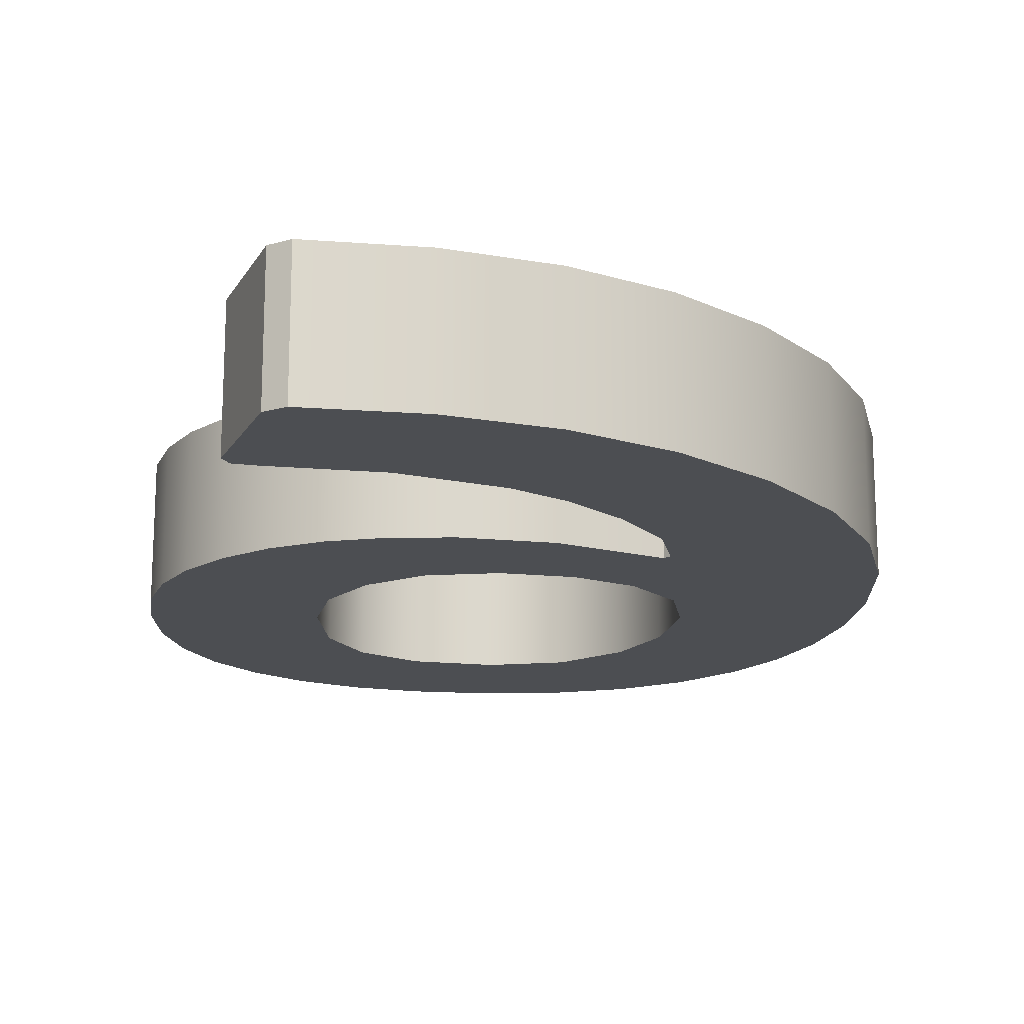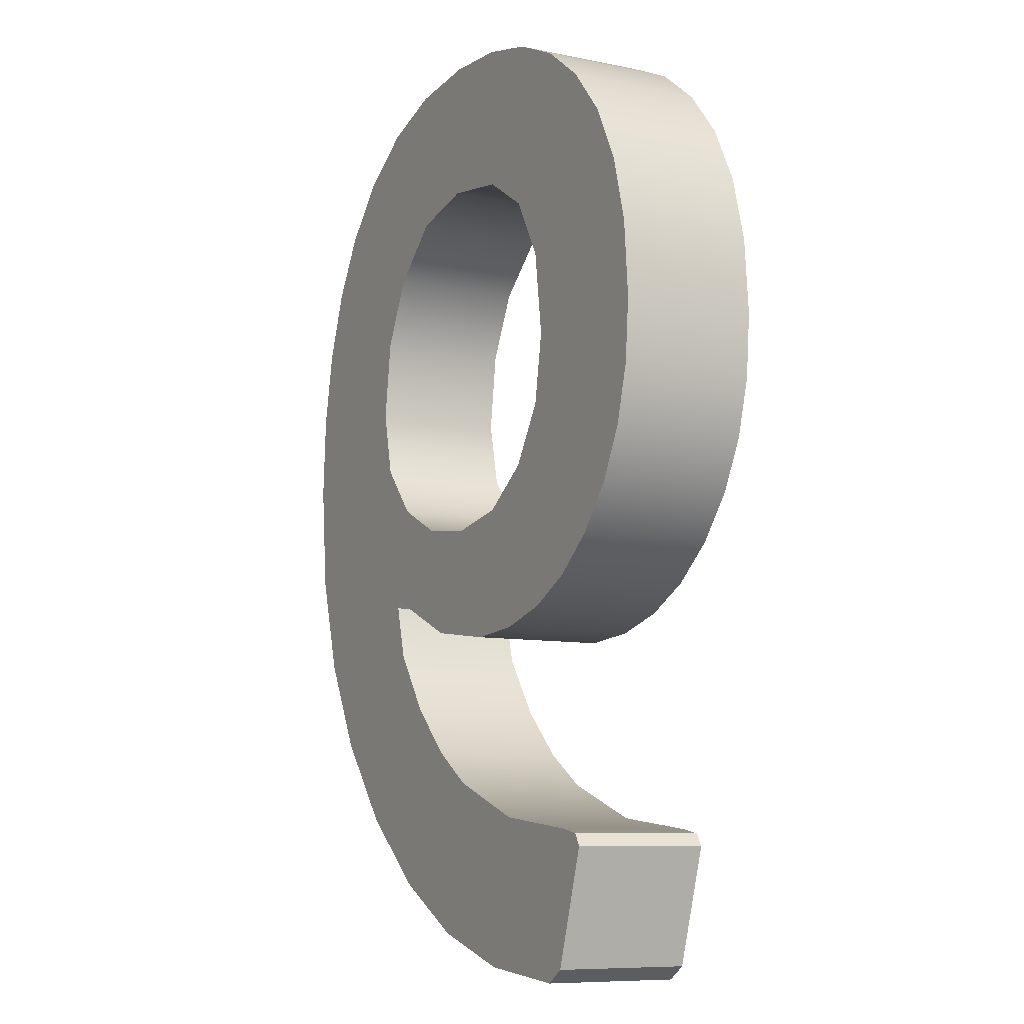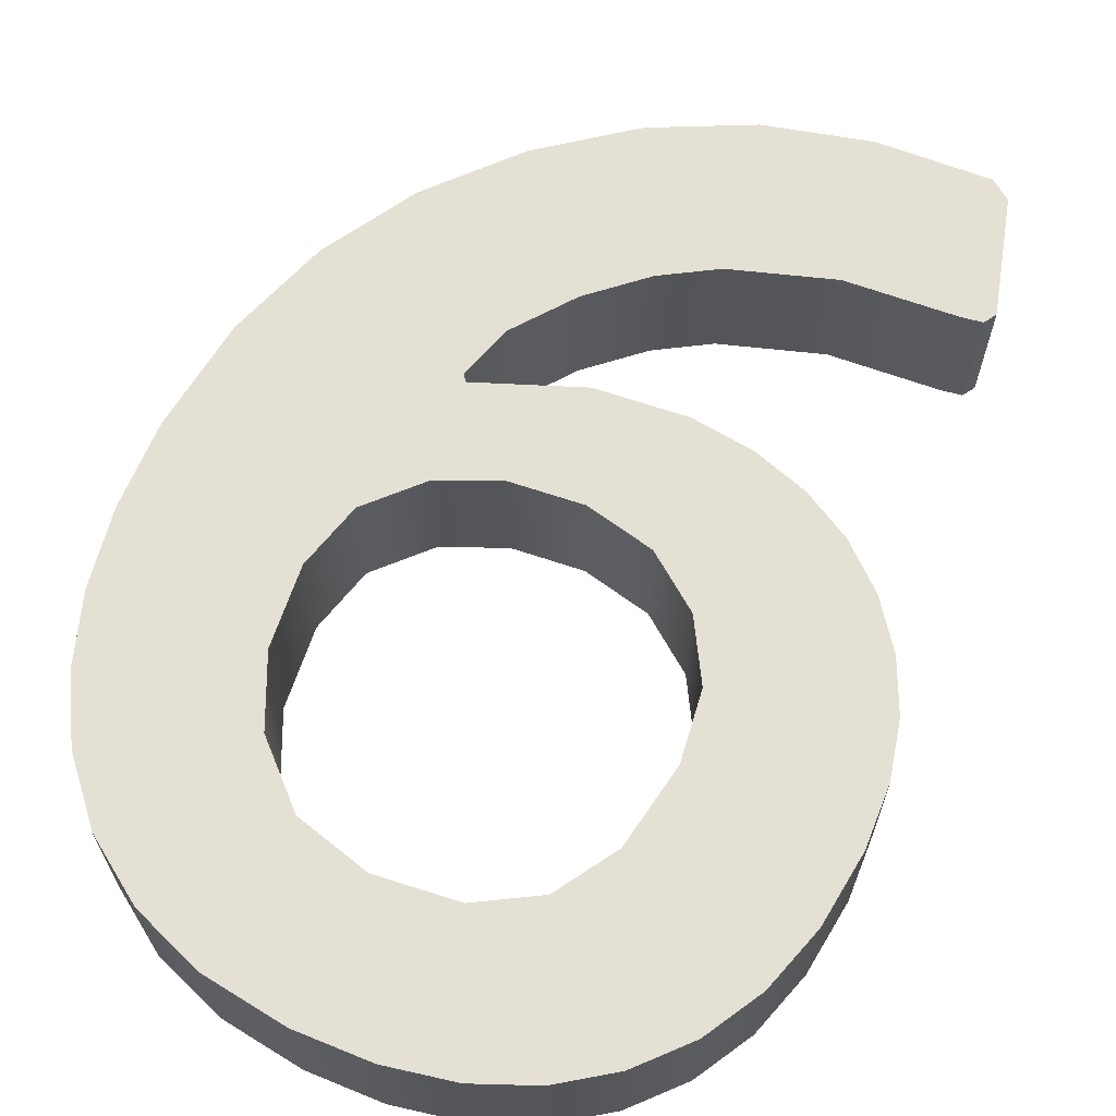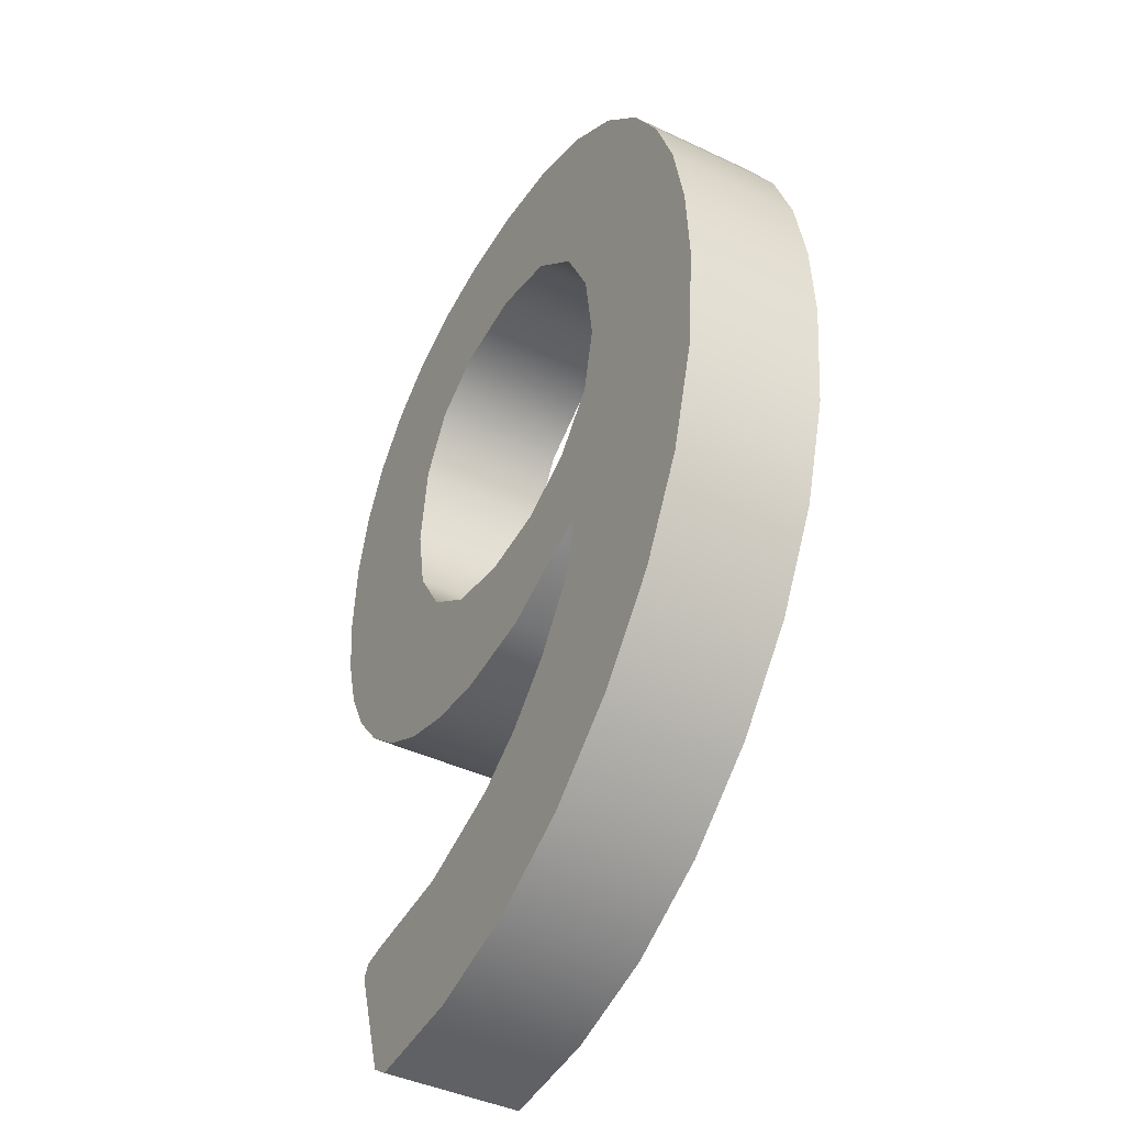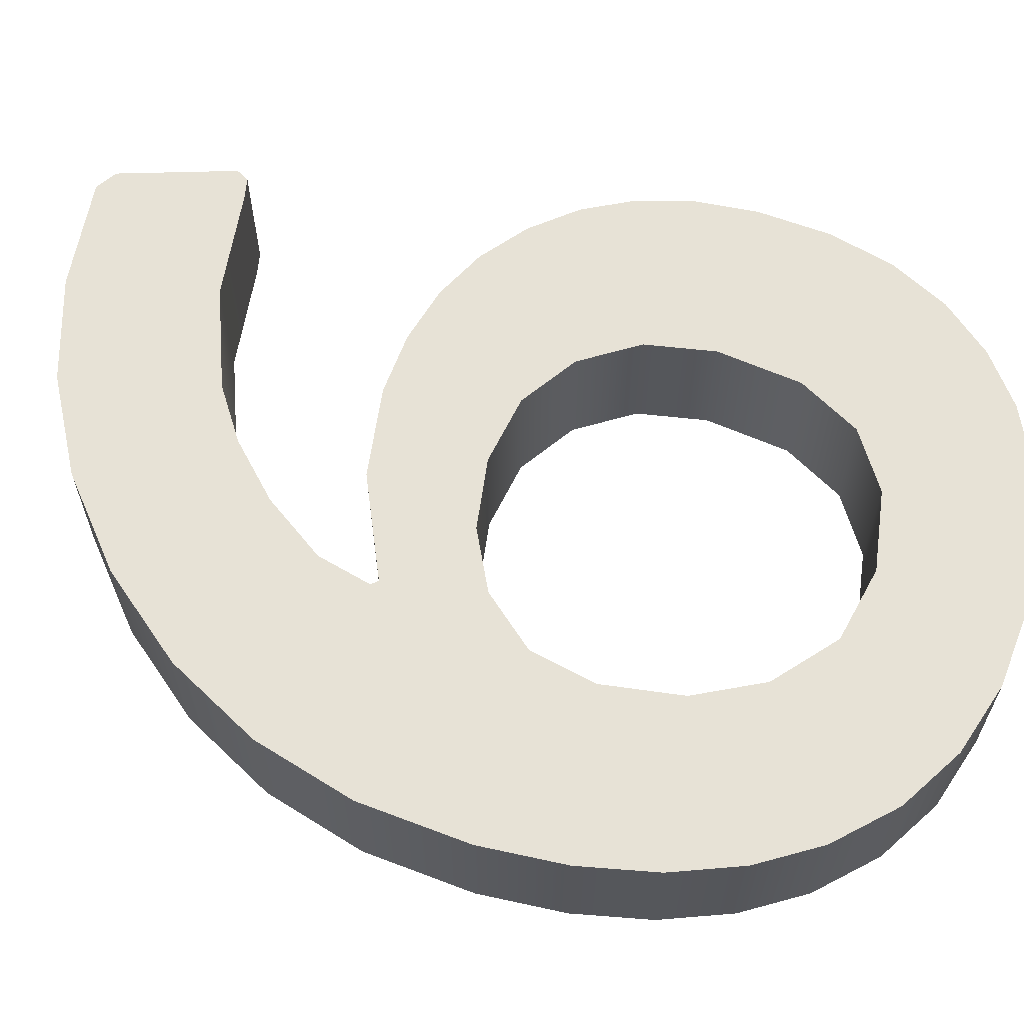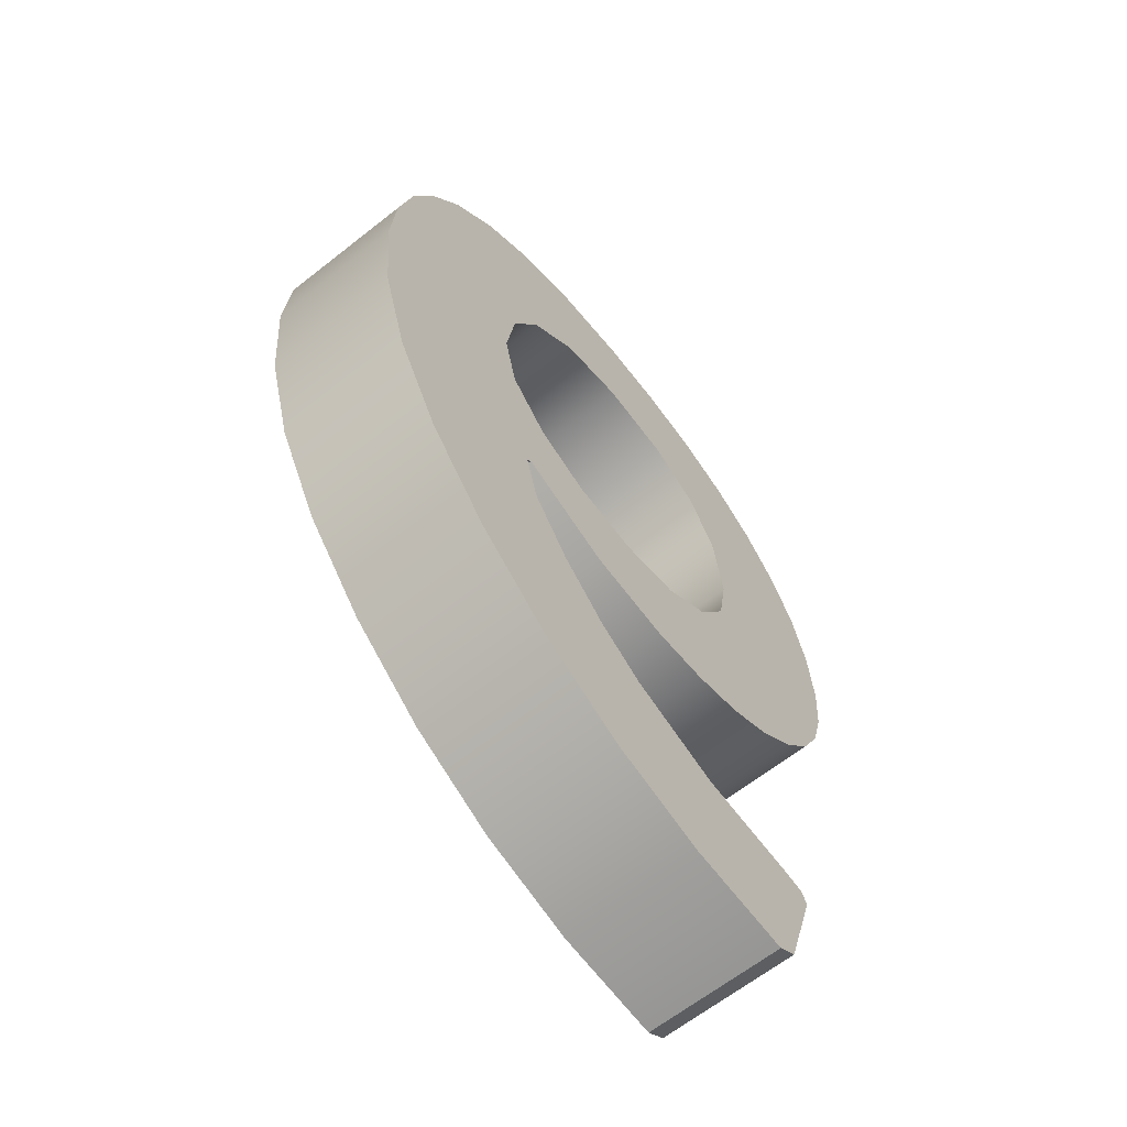
<metadata>
{"format":"obj","ext":"obj","renderer":"f3d","projection":"perspective","resolution":1024,"background":"white","views":[{"elev":-16.9,"azim":-3.6,"up":"+Z"},{"elev":-8.9,"azim":-118.6,"up":"+Y"},{"elev":65.4,"azim":-153.6,"up":"+Z"},{"elev":-42.2,"azim":60.3,"up":"+Y"},{"elev":63.4,"azim":106.0,"up":"+Z"},{"elev":-64.1,"azim":128.5,"up":"+Y"}]}
</metadata>
<code>
o Componente_17_1/Componente_17/mesh60/mesh60-geometry#mesh60-geometry
v -0.5981 -0.0586 0.05845
v -0.5864 -0.05893 0.05845
v -0.5963 -0.05981 0.05845
v -0.5773 -0.05627 0.05845
v -0.5963 -0.05981 0.07058
v -0.5981 -0.0586 0.07058
v -0.6014 -0.04839 0.05845
v -0.5864 -0.05893 0.07058
v -0.569 -0.05184 0.05845
v -0.5773 -0.05627 0.07058
v -0.6014 -0.04839 0.07058
v -0.5615 -0.04564 0.05845
v -0.6007 -0.04728 0.05845
v -0.569 -0.05184 0.07058
v -0.6007 -0.04728 0.07058
v -0.5988 -0.04691 0.05845
v -0.5615 -0.04564 0.07058
v -0.5988 -0.04691 0.07058
v -0.5892 -0.04584 0.05845
v -0.5553 -0.03815 0.07058
v -0.5892 -0.04584 0.07058
v -0.5803 -0.04262 0.05845
v -0.5553 -0.03815 0.05845
v -0.5803 -0.04262 0.07058
v -0.5509 -0.02985 0.07058
v -0.5758 -0.03961 0.07058
v -0.5758 -0.03961 0.05845
v -0.5509 -0.02985 0.05845
v -0.5713 -0.03529 0.07058
v -0.5713 -0.03529 0.05845
v -0.5482 -0.02075 0.07058
v -0.5675 -0.02992 0.07058
v -0.5675 -0.02992 0.05845
v -0.5482 -0.02075 0.05845
v -0.5662 -0.02508 0.07058
v -0.5662 -0.02508 0.05845
v -0.5474 -0.01084 0.07058
v -0.5667 -0.02448 0.07058
v -0.5667 -0.02448 0.05845
v -0.5474 -0.01084 0.05845
v -0.5735 -0.01825 0.07058
v -0.6026 -0.0222 0.07058
v -0.6026 -0.0222 0.05845
v -0.5735 -0.01825 0.05845
v -0.5478 -0.003136 0.07058
v -0.5798 -0.01911 0.07058
v -0.5682 -0.01568 0.07058
v -0.6057 -0.0183 0.07058
v -0.5683 -0.02515 0.07058
v -0.5683 -0.02515 0.05845
v -0.6057 -0.0183 0.05845
v -0.5798 -0.01911 0.05845
v -0.5682 -0.01568 0.05845
v -0.5478 -0.003136 0.05845
v -0.5629 -0.005202 0.07058
v -0.5642 -0.01115 0.07058
v -0.5987 -0.02537 0.07058
v -0.5987 -0.02537 0.05845
v -0.5642 -0.01115 0.05845
v -0.5629 -0.005202 0.05845
v -0.5492 0.003799 0.07058
v -0.5639 0.001985 0.07058
v -0.586 -0.01798 0.05845
v -0.586 -0.01798 0.07058
v -0.608 -0.01385 0.05845
v -0.5942 -0.02764 0.07058
v -0.5757 -0.02838 0.07058
v -0.5942 -0.02764 0.05845
v -0.5639 0.001985 0.05845
v -0.5492 0.003799 0.05845
v -0.608 -0.01385 0.07058
v -0.5757 -0.02838 0.05845
v -0.5516 0.009962 0.07058
v -0.5668 0.007964 0.07058
v -0.5668 0.007964 0.05845
v -0.5909 -0.01461 0.05845
v -0.5909 -0.01461 0.07058
v -0.6094 -0.008858 0.05845
v -0.5892 -0.029 0.07058
v -0.5892 -0.029 0.05845
v -0.5837 -0.02945 0.07058
v -0.5516 0.009962 0.05845
v -0.5941 -0.009534 0.07058
v -0.6094 -0.008858 0.07058
v -0.5941 -0.009534 0.05845
v -0.5837 -0.02945 0.05845
v -0.5549 0.01535 0.07058
v -0.572 0.0125 0.07058
v -0.6098 -0.003321 0.05845
v -0.5951 -0.003321 0.05845
v -0.572 0.0125 0.05845
v -0.5549 0.01535 0.05845
v -0.5951 -0.003321 0.07058
v -0.6098 -0.003321 0.07058
v -0.5595 0.0202 0.07058
v -0.5787 0.01401 0.07058
v -0.6093 0.003346 0.05845
v -0.5941 0.004261 0.07058
v -0.5787 0.01401 0.05845
v -0.5595 0.0202 0.05845
v -0.6014 0.01871 0.07058
v -0.6051 0.01436 0.07058
v -0.6093 0.003346 0.07058
v -0.5941 0.004261 0.05845
v -0.6051 0.01436 0.05845
v -0.6014 0.01871 0.05845
v -0.5651 0.02366 0.05845
v -0.5969 0.02209 0.07058
v -0.5859 0.01293 0.07058
v -0.6077 0.00924 0.05845
v -0.591 0.009677 0.07058
v -0.5859 0.01293 0.05845
v -0.5969 0.02209 0.05845
v -0.5651 0.02366 0.07058
v -0.6077 0.00924 0.07058
v -0.591 0.009677 0.05845
v -0.5716 0.02574 0.05845
v -0.5917 0.0245 0.05845
v -0.5917 0.0245 0.07058
v -0.5716 0.02574 0.07058
v -0.579 0.02644 0.05845
v -0.5857 0.02595 0.05845
v -0.5857 0.02595 0.07058
v -0.579 0.02644 0.07058
f 1 2 3
f 2 1 4
f 3 2 1
f 4 1 2
f 2 5 3
f 3 5 2
f 3 6 1
f 1 6 3
f 4 1 7
f 7 1 4
f 4 8 2
f 2 8 4
f 5 2 8
f 8 2 5
f 6 3 5
f 5 3 6
f 6 7 1
f 1 7 6
f 4 7 9
f 9 7 4
f 8 4 10
f 10 4 8
f 8 6 5
f 5 6 8
f 7 6 11
f 11 6 7
f 9 7 12
f 12 7 9
f 9 10 4
f 4 10 9
f 6 8 10
f 10 8 6
f 6 10 11
f 11 10 6
f 11 13 7
f 7 13 11
f 12 7 13
f 13 7 12
f 12 14 9
f 9 14 12
f 10 9 14
f 14 9 10
f 11 10 14
f 14 10 11
f 13 11 15
f 15 11 13
f 12 13 16
f 16 13 12
f 14 12 17
f 17 12 14
f 11 14 17
f 17 14 11
f 11 17 15
f 15 17 11
f 18 13 15
f 15 13 18
f 13 18 16
f 16 18 13
f 12 16 19
f 19 16 12
f 12 20 17
f 17 20 12
f 15 17 18
f 18 17 15
f 21 16 18
f 18 16 21
f 16 21 19
f 19 21 16
f 12 19 22
f 22 19 12
f 20 12 23
f 23 12 20
f 24 17 20
f 20 17 24
f 18 17 21
f 21 17 18
f 24 19 21
f 21 19 24
f 19 24 22
f 22 24 19
f 12 22 23
f 23 22 12
f 23 25 20
f 20 25 23
f 21 17 24
f 24 17 21
f 24 20 26
f 26 20 24
f 26 22 24
f 24 22 26
f 23 22 27
f 27 22 23
f 25 23 28
f 28 23 25
f 29 20 25
f 25 20 29
f 26 20 29
f 29 20 26
f 22 26 27
f 27 26 22
f 23 27 30
f 30 27 23
f 23 30 28
f 28 30 23
f 28 31 25
f 25 31 28
f 29 25 32
f 32 25 29
f 29 27 26
f 26 27 29
f 27 29 30
f 30 29 27
f 28 30 33
f 33 30 28
f 31 28 34
f 34 28 31
f 35 25 31
f 31 25 35
f 32 25 35
f 35 25 32
f 33 29 32
f 32 29 33
f 29 33 30
f 30 33 29
f 28 33 36
f 36 33 28
f 28 36 34
f 34 36 28
f 34 37 31
f 31 37 34
f 35 31 38
f 38 31 35
f 36 32 35
f 35 32 36
f 32 36 33
f 33 36 32
f 34 36 39
f 39 36 34
f 37 34 40
f 40 34 37
f 41 31 37
f 37 31 41
f 38 31 42
f 42 31 38
f 39 35 38
f 38 35 39
f 35 39 36
f 36 39 35
f 34 39 43
f 43 39 34
f 34 44 40
f 40 44 34
f 40 45 37
f 37 45 40
f 31 41 46
f 46 41 31
f 41 37 47
f 47 37 41
f 42 31 48
f 48 31 42
f 42 49 38
f 38 49 42
f 49 39 38
f 38 39 49
f 50 43 39
f 39 43 50
f 34 43 51
f 51 43 34
f 44 34 52
f 52 34 44
f 40 44 53
f 53 44 40
f 45 40 54
f 54 40 45
f 55 37 45
f 45 37 55
f 41 52 46
f 46 52 41
f 48 31 46
f 46 31 48
f 47 37 56
f 56 37 47
f 47 44 41
f 41 44 47
f 51 42 48
f 48 42 51
f 57 49 42
f 42 49 57
f 39 49 50
f 50 49 39
f 50 58 43
f 43 58 50
f 42 51 43
f 43 51 42
f 34 51 52
f 52 51 34
f 52 41 44
f 44 41 52
f 44 47 53
f 53 47 44
f 40 53 59
f 59 53 40
f 40 60 54
f 54 60 40
f 54 61 45
f 45 61 54
f 56 37 55
f 55 37 56
f 55 45 62
f 62 45 55
f 63 46 52
f 52 46 63
f 48 46 64
f 64 46 48
f 59 47 56
f 56 47 59
f 48 65 51
f 51 65 48
f 66 49 57
f 57 49 66
f 42 58 57
f 57 58 42
f 67 50 49
f 49 50 67
f 50 68 58
f 58 68 50
f 58 42 43
f 43 42 58
f 52 51 63
f 63 51 52
f 47 59 53
f 53 59 47
f 40 59 60
f 60 59 40
f 54 60 69
f 69 60 54
f 61 54 70
f 70 54 61
f 62 45 61
f 61 45 62
f 60 56 55
f 55 56 60
f 69 55 62
f 62 55 69
f 46 63 64
f 64 63 46
f 48 64 71
f 71 64 48
f 56 60 59
f 59 60 56
f 65 48 71
f 71 48 65
f 63 51 65
f 65 51 63
f 66 67 49
f 49 67 66
f 57 68 66
f 66 68 57
f 68 57 58
f 58 57 68
f 50 67 72
f 72 67 50
f 72 68 50
f 50 68 72
f 55 69 60
f 60 69 55
f 54 69 70
f 70 69 54
f 70 73 61
f 61 73 70
f 62 61 74
f 74 61 62
f 62 75 69
f 69 75 62
f 76 64 63
f 63 64 76
f 71 64 77
f 77 64 71
f 71 78 65
f 65 78 71
f 63 65 76
f 76 65 63
f 79 67 66
f 66 67 79
f 80 66 68
f 68 66 80
f 81 72 67
f 67 72 81
f 72 80 68
f 68 80 72
f 70 69 75
f 75 69 70
f 73 70 82
f 82 70 73
f 74 61 73
f 73 61 74
f 75 62 74
f 74 62 75
f 64 76 77
f 77 76 64
f 71 77 83
f 83 77 71
f 78 71 84
f 84 71 78
f 85 65 78
f 78 65 85
f 76 65 85
f 85 65 76
f 67 79 81
f 81 79 67
f 66 80 79
f 79 80 66
f 72 81 86
f 86 81 72
f 80 72 86
f 86 72 80
f 70 75 82
f 82 75 70
f 82 87 73
f 73 87 82
f 74 73 88
f 88 73 74
f 88 75 74
f 74 75 88
f 76 83 77
f 77 83 76
f 71 83 84
f 84 83 71
f 84 89 78
f 78 89 84
f 85 78 90
f 90 78 85
f 83 76 85
f 85 76 83
f 79 86 81
f 81 86 79
f 86 79 80
f 80 79 86
f 82 75 91
f 91 75 82
f 87 82 92
f 92 82 87
f 88 73 87
f 87 73 88
f 75 88 91
f 91 88 75
f 84 83 93
f 93 83 84
f 89 84 94
f 94 84 89
f 90 78 89
f 89 78 90
f 93 85 90
f 90 85 93
f 85 93 83
f 83 93 85
f 82 91 92
f 92 91 82
f 92 95 87
f 87 95 92
f 88 87 96
f 96 87 88
f 96 91 88
f 88 91 96
f 84 93 94
f 94 93 84
f 94 97 89
f 89 97 94
f 90 89 97
f 97 89 90
f 90 98 93
f 93 98 90
f 92 91 99
f 99 91 92
f 95 92 100
f 100 92 95
f 101 87 95
f 95 87 101
f 96 87 102
f 102 87 96
f 91 96 99
f 99 96 91
f 94 93 98
f 98 93 94
f 97 94 103
f 103 94 97
f 90 97 104
f 104 97 90
f 98 90 104
f 104 90 98
f 92 99 105
f 105 99 92
f 92 106 100
f 100 106 92
f 107 95 100
f 100 95 107
f 102 87 101
f 101 87 102
f 101 95 108
f 108 95 101
f 102 109 96
f 96 109 102
f 109 99 96
f 96 99 109
f 94 98 103
f 103 98 94
f 103 110 97
f 97 110 103
f 104 97 110
f 110 97 104
f 104 111 98
f 98 111 104
f 112 105 99
f 99 105 112
f 92 105 106
f 106 105 92
f 100 106 113
f 113 106 100
f 95 107 114
f 114 107 95
f 100 113 107
f 107 113 100
f 106 102 101
f 101 102 106
f 108 95 114
f 114 95 108
f 108 106 101
f 101 106 108
f 102 111 109
f 109 111 102
f 99 109 112
f 112 109 99
f 103 98 115
f 115 98 103
f 110 103 115
f 115 103 110
f 104 110 116
f 116 110 104
f 111 104 116
f 116 104 111
f 115 98 111
f 111 98 115
f 116 105 112
f 112 105 116
f 102 106 105
f 105 106 102
f 106 108 113
f 113 108 106
f 117 114 107
f 107 114 117
f 107 113 118
f 118 113 107
f 108 114 119
f 119 114 108
f 115 111 102
f 102 111 115
f 111 112 109
f 109 112 111
f 115 105 110
f 110 105 115
f 116 110 105
f 105 110 116
f 112 111 116
f 116 111 112
f 105 115 102
f 102 115 105
f 119 113 108
f 108 113 119
f 114 117 120
f 120 117 114
f 107 118 117
f 117 118 107
f 113 119 118
f 118 119 113
f 119 114 120
f 120 114 119
f 121 120 117
f 117 120 121
f 117 118 122
f 122 118 117
f 123 118 119
f 119 118 123
f 119 120 123
f 123 120 119
f 120 121 124
f 124 121 120
f 117 122 121
f 121 122 117
f 118 123 122
f 122 123 118
f 123 120 124
f 124 120 123
f 122 124 121
f 121 124 122
f 124 122 123
f 123 122 124

</code>
